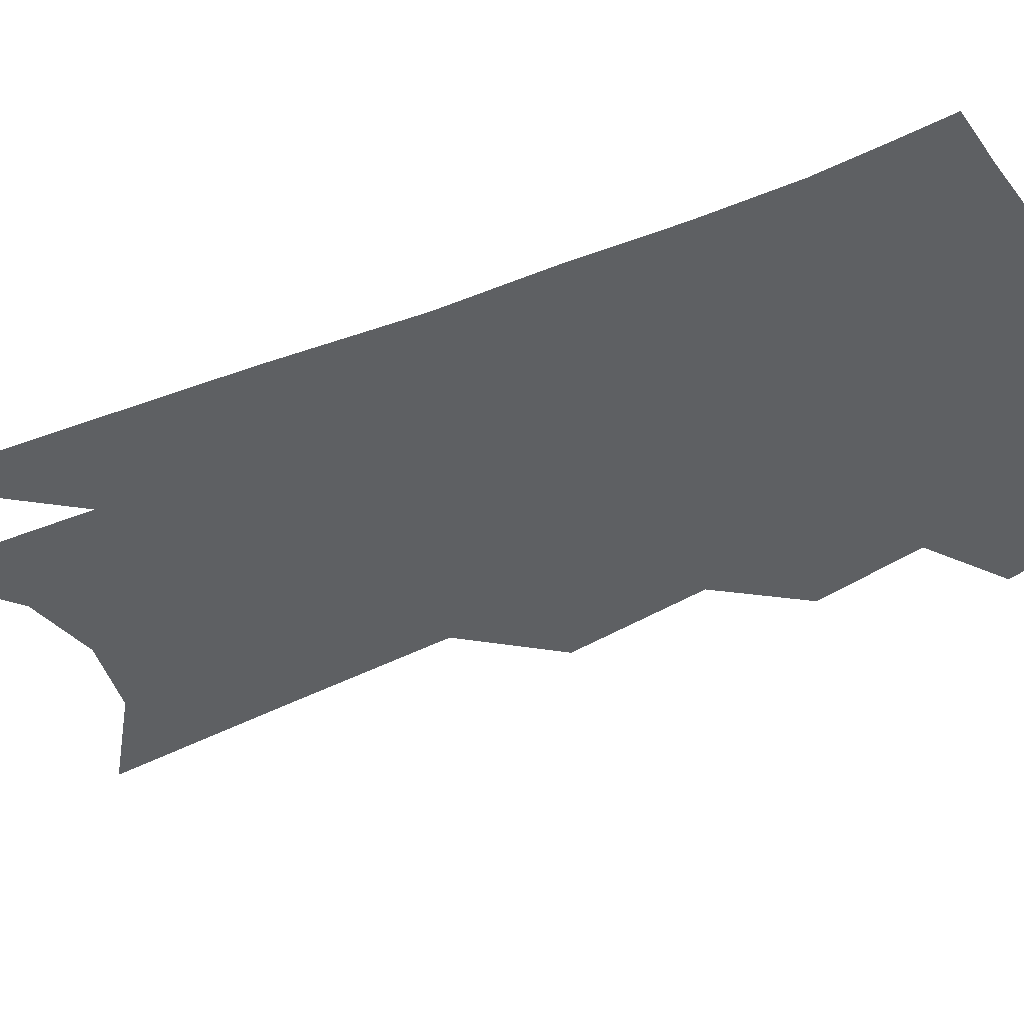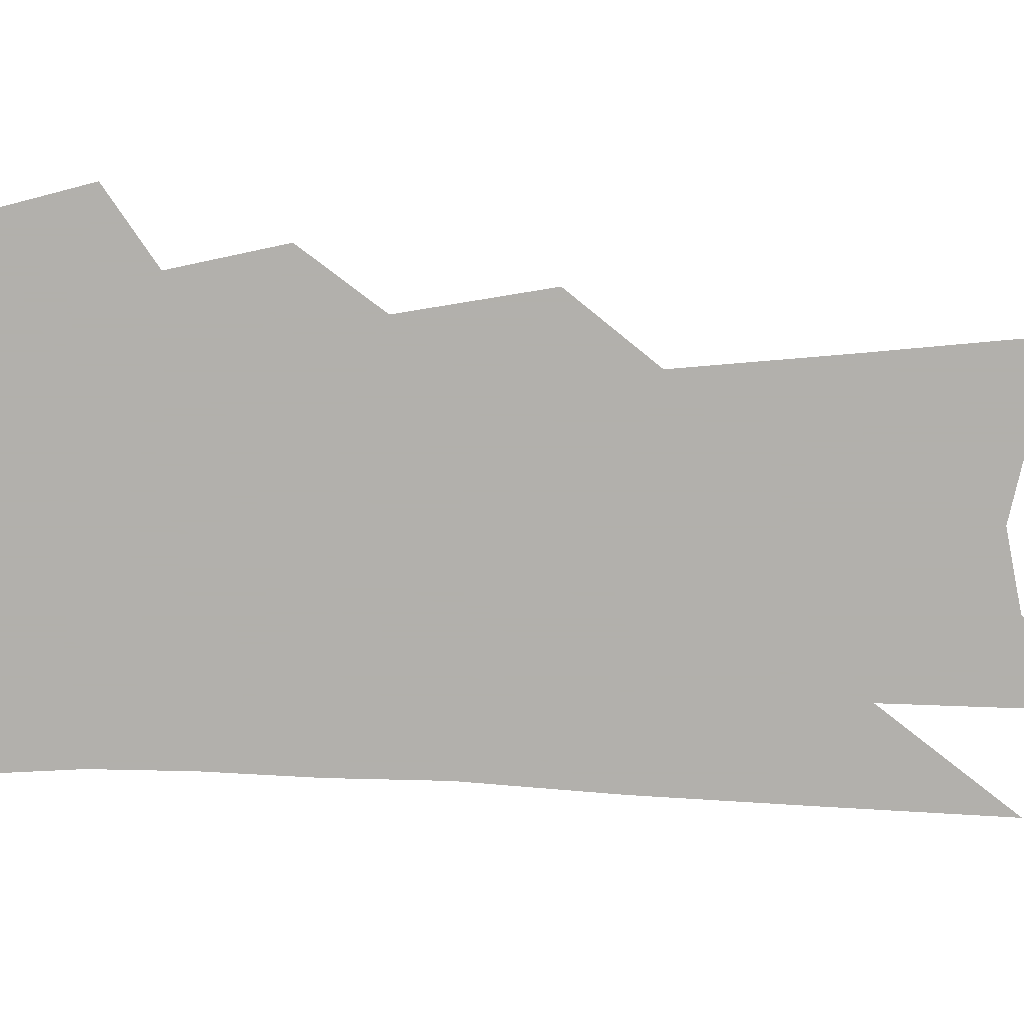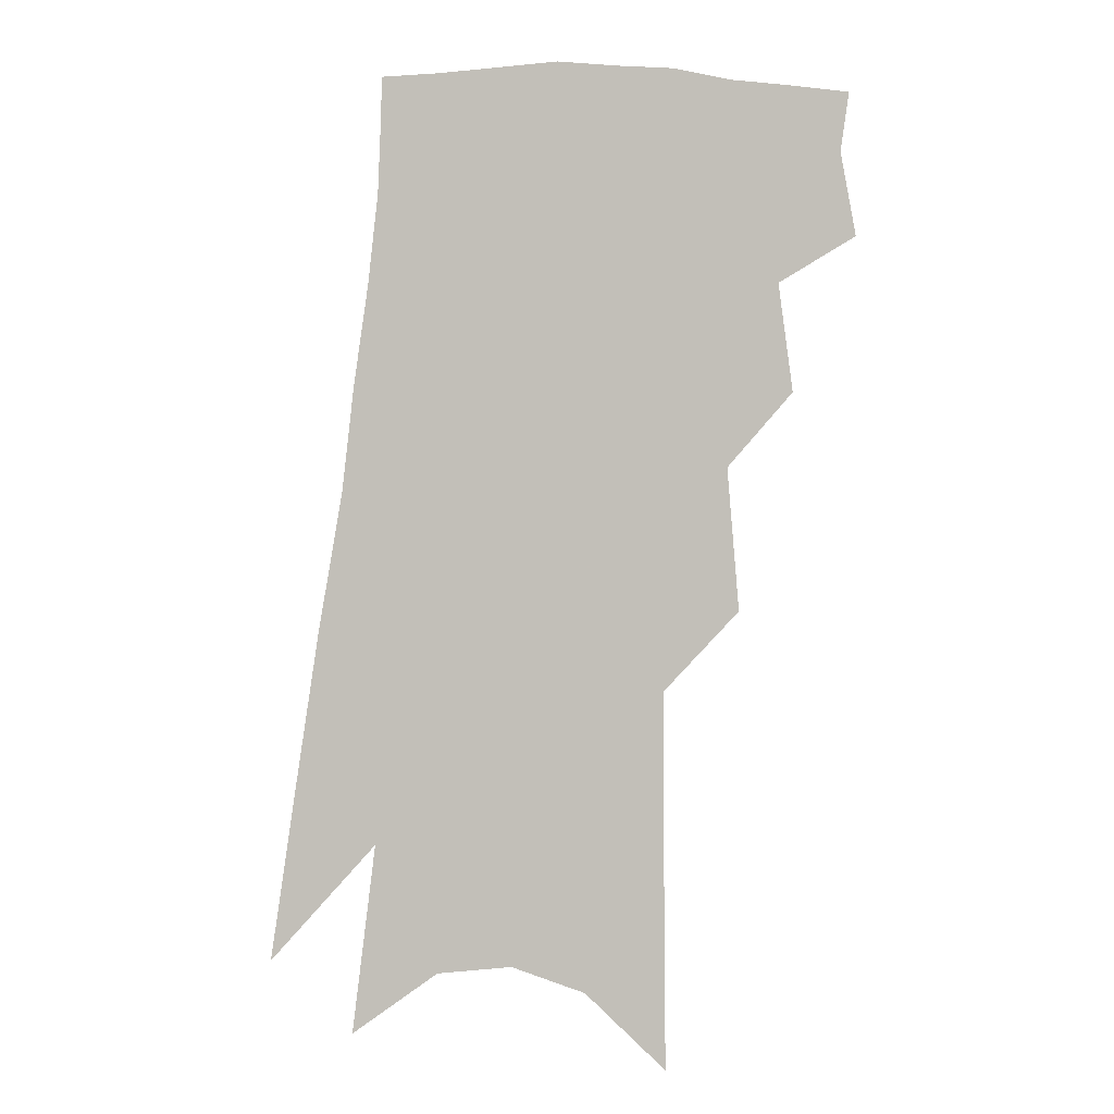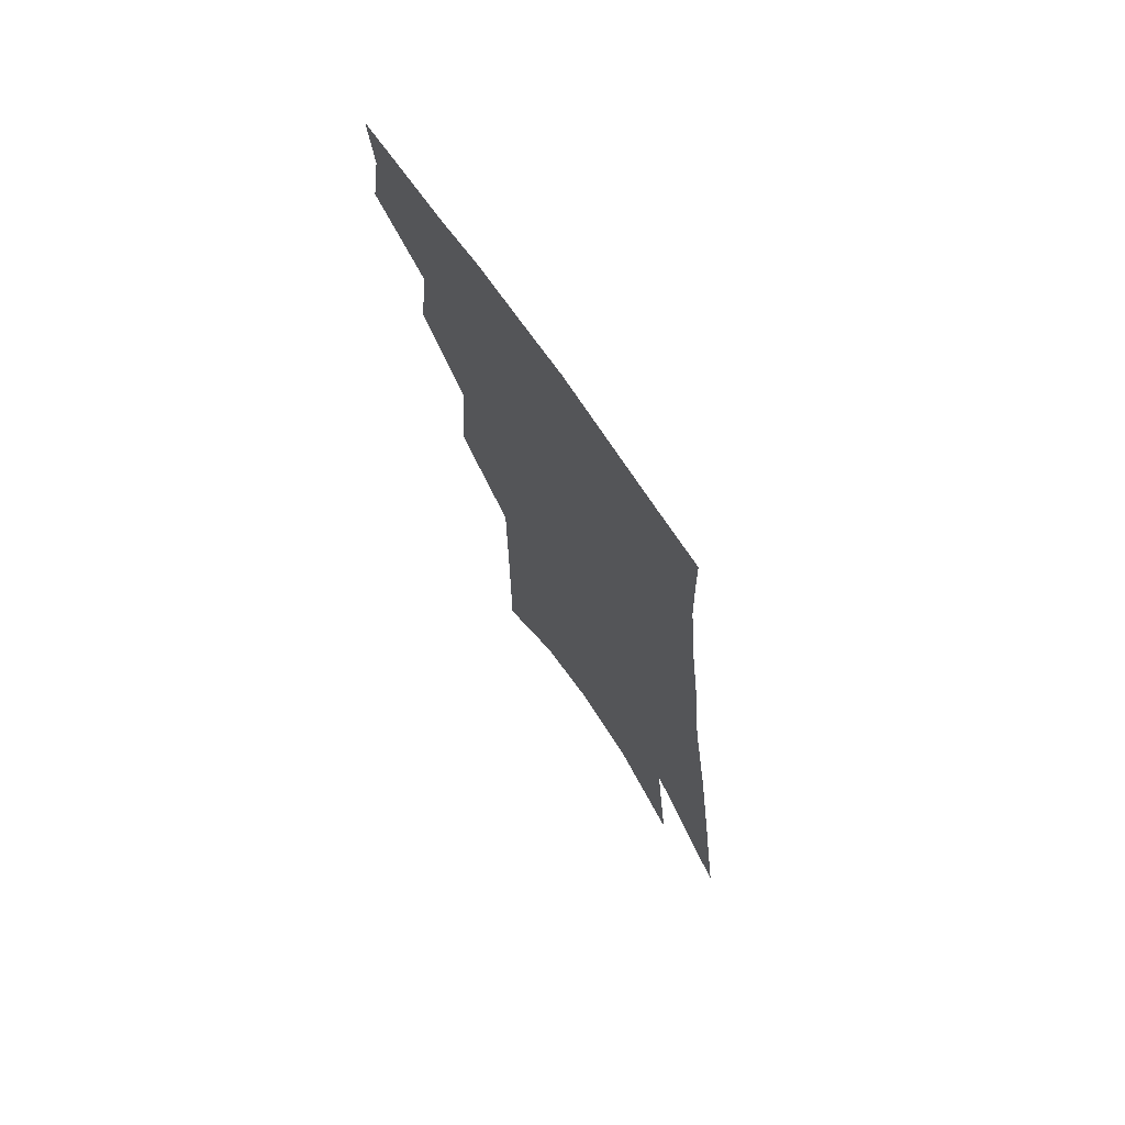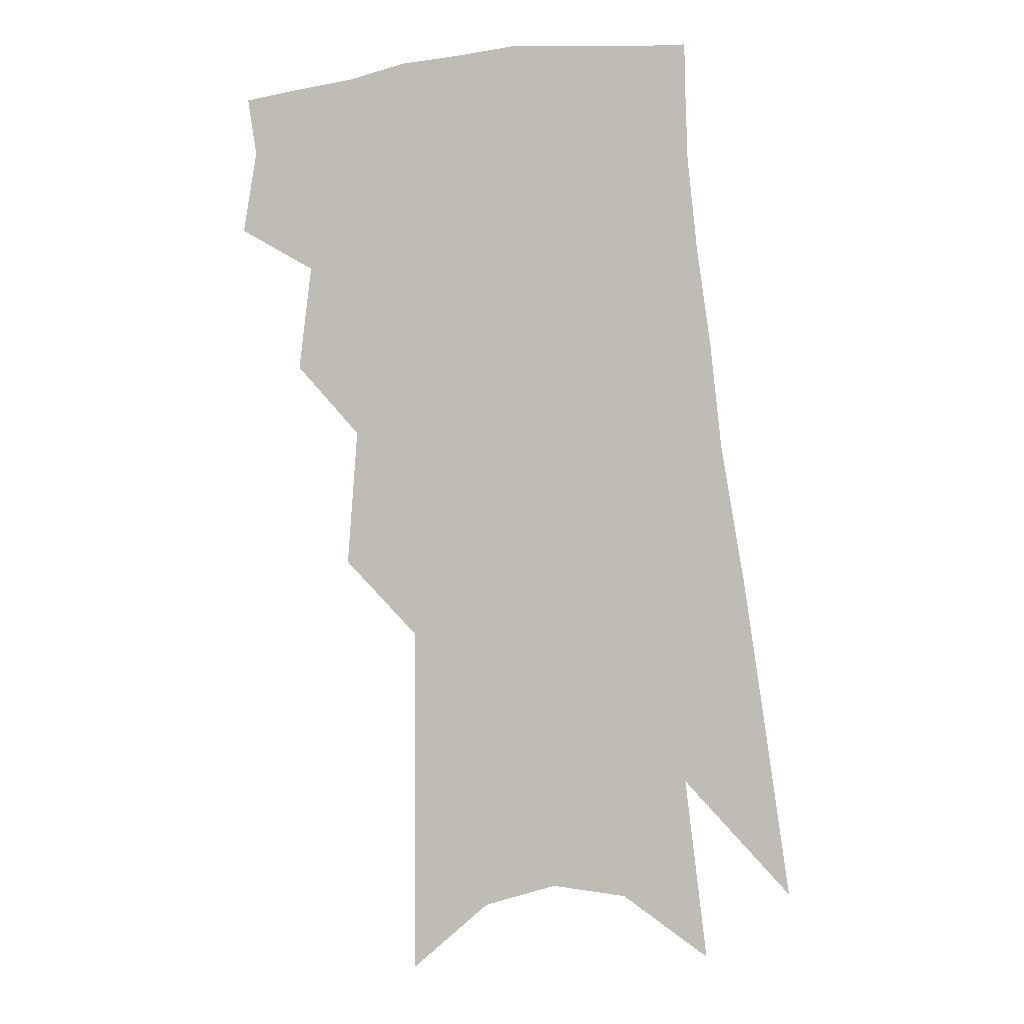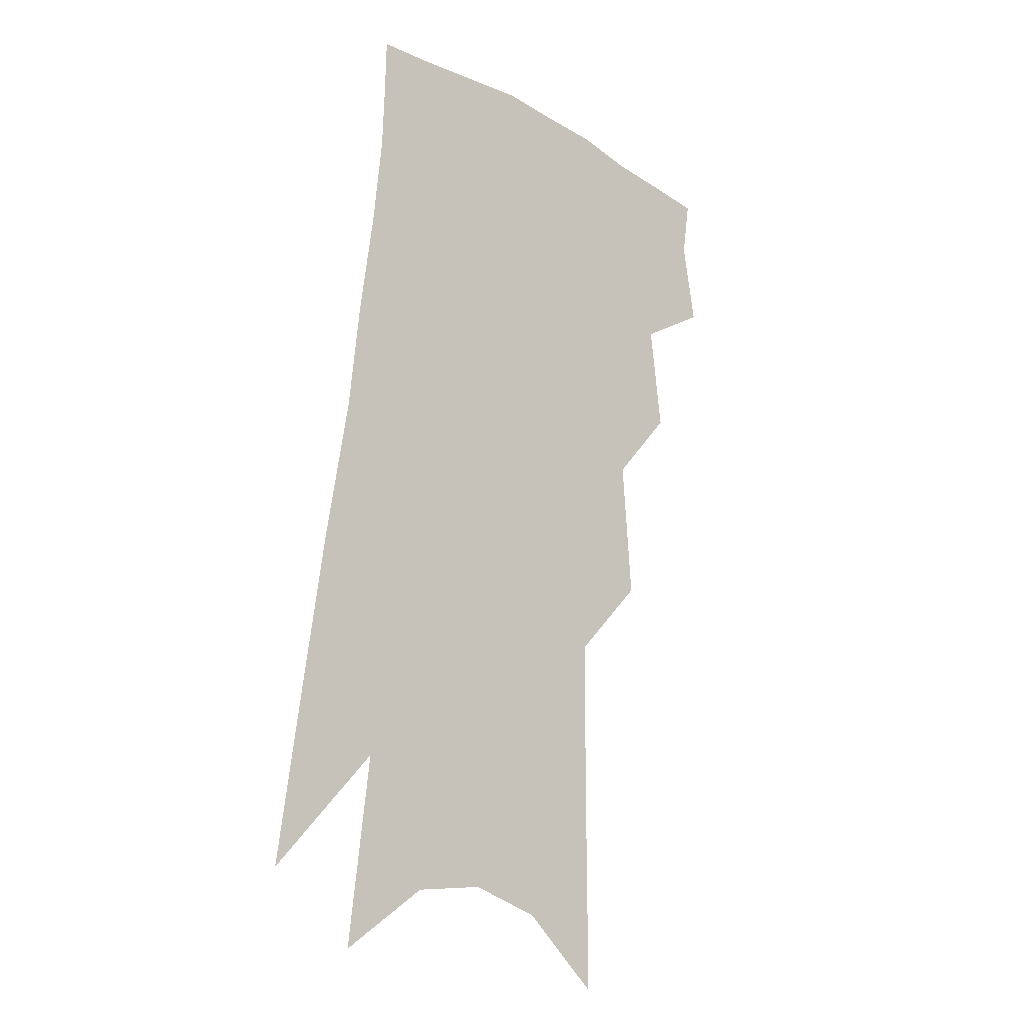
<metadata>
{"format":"obj","ext":"obj","renderer":"f3d","projection":"perspective","resolution":1024,"background":"white","views":[{"elev":-42.1,"azim":122.7,"up":"+Z"},{"elev":-78.6,"azim":-85.1,"up":"+Z"},{"elev":-3.5,"azim":-166.3,"up":"+Y"},{"elev":73.2,"azim":56.2,"up":"+Y"},{"elev":1.8,"azim":9.3,"up":"+Y"},{"elev":-16.7,"azim":137.7,"up":"+Y"}]}
</metadata>
<code>
v 529.1 331.7 0
v 532 348.7 0
v 530.2 360.4 0
v 541.7 301.4 0
v 544.4 323.2 0
v 545.3 338.7 0
v 543.9 350.6 0
v 541.8 362.5 0
v 552.6 258.5 0
v 554.8 286.9 0
v 556.1 308.2 0
v 557.7 327.5 0
v 557.1 340.5 0
v 555.6 352.4 0
v 553.6 364.4 0
v 567.5 168.8 0
v 567.7 210.2 0
v 567.7 242.8 0
v 568.5 272.3 0
v 568.8 294.1 0
v 569.7 314.4 0
v 569.5 329 0
v 569.2 342.3 0
v 567.7 354.1 0
v 565.2 367.5 0
v 583.7 183.3 0
v 582.4 219.2 0
v 581.5 249.2 0
v 581.5 276.5 0
v 581.7 299.5 0
v 581.8 317.3 0
v 581.6 331.3 0
v 581 343.5 0
v 579.9 355.3 0
v 577.3 368.8 0
v 598.7 188 0
v 596.4 225 0
v 594.8 254.5 0
v 594.1 279.7 0
v 593.6 301.2 0
v 593.3 317.8 0
v 593.1 332.1 0
v 593 345 0
v 591.8 356.7 0
v 589.2 370.5 0
v 614 186.3 0
v 610.7 222.3 0
v 608 253.4 0
v 606.6 278.5 0
v 605.7 299.1 0
v 604.8 317.6 0
v 604.5 333.2 0
v 604.4 345.8 0
v 604.1 357.3 0
v 602.2 370.1 0
v 631.9 173.7 0
v 627.3 211.7 0
v 622.5 246.8 0
v 620.5 272 0
v 618.6 294.8 0
v 616.8 315.3 0
v 615.8 332.2 0
v 615.9 345.8 0
v 615.8 357.9 0
v 614.8 369.7 0
v 649.6 187.9 0
v 644.4 223.5 0
v 639.8 254.6 0
v 634.8 283.8 0
v 632.4 305.5 0
v 629.4 326.5 0
v 627.4 345.4 0
v 626.9 358.4 0
v 626.6 369.8 0
f 5 6 1
f 1 6 2
f 6 7 2
f 2 7 3
f 7 8 3
f 10 11 4
f 4 11 5
f 11 12 5
f 5 12 6
f 12 13 6
f 6 13 7
f 13 14 7
f 7 14 8
f 14 15 8
f 18 19 9
f 9 19 10
f 19 20 10
f 10 20 11
f 20 21 11
f 11 21 12
f 21 22 12
f 12 22 13
f 22 23 13
f 13 23 14
f 23 24 14
f 14 24 15
f 24 25 15
f 16 26 17
f 26 27 17
f 17 27 18
f 27 28 18
f 18 28 19
f 28 29 19
f 19 29 20
f 29 30 20
f 20 30 21
f 30 31 21
f 21 31 22
f 31 32 22
f 22 32 23
f 32 33 23
f 23 33 24
f 33 34 24
f 24 34 25
f 34 35 25
f 26 36 27
f 36 37 27
f 27 37 28
f 37 38 28
f 28 38 29
f 38 39 29
f 29 39 30
f 39 40 30
f 30 40 31
f 40 41 31
f 31 41 32
f 41 42 32
f 32 42 33
f 42 43 33
f 33 43 34
f 43 44 34
f 34 44 35
f 44 45 35
f 36 46 37
f 46 47 37
f 37 47 38
f 47 48 38
f 38 48 39
f 48 49 39
f 39 49 40
f 49 50 40
f 40 50 41
f 50 51 41
f 41 51 42
f 51 52 42
f 42 52 43
f 52 53 43
f 43 53 44
f 53 54 44
f 44 54 45
f 54 55 45
f 46 56 47
f 56 57 47
f 47 57 48
f 57 58 48
f 48 58 49
f 58 59 49
f 49 59 50
f 59 60 50
f 50 60 51
f 60 61 51
f 51 61 52
f 61 62 52
f 52 62 53
f 62 63 53
f 53 63 54
f 63 64 54
f 54 64 55
f 64 65 55
f 57 66 58
f 66 67 58
f 58 67 59
f 67 68 59
f 59 68 60
f 68 69 60
f 60 69 61
f 69 70 61
f 61 70 62
f 70 71 62
f 62 71 63
f 71 72 63
f 63 72 64
f 72 73 64
f 64 73 65
f 73 74 65

</code>
